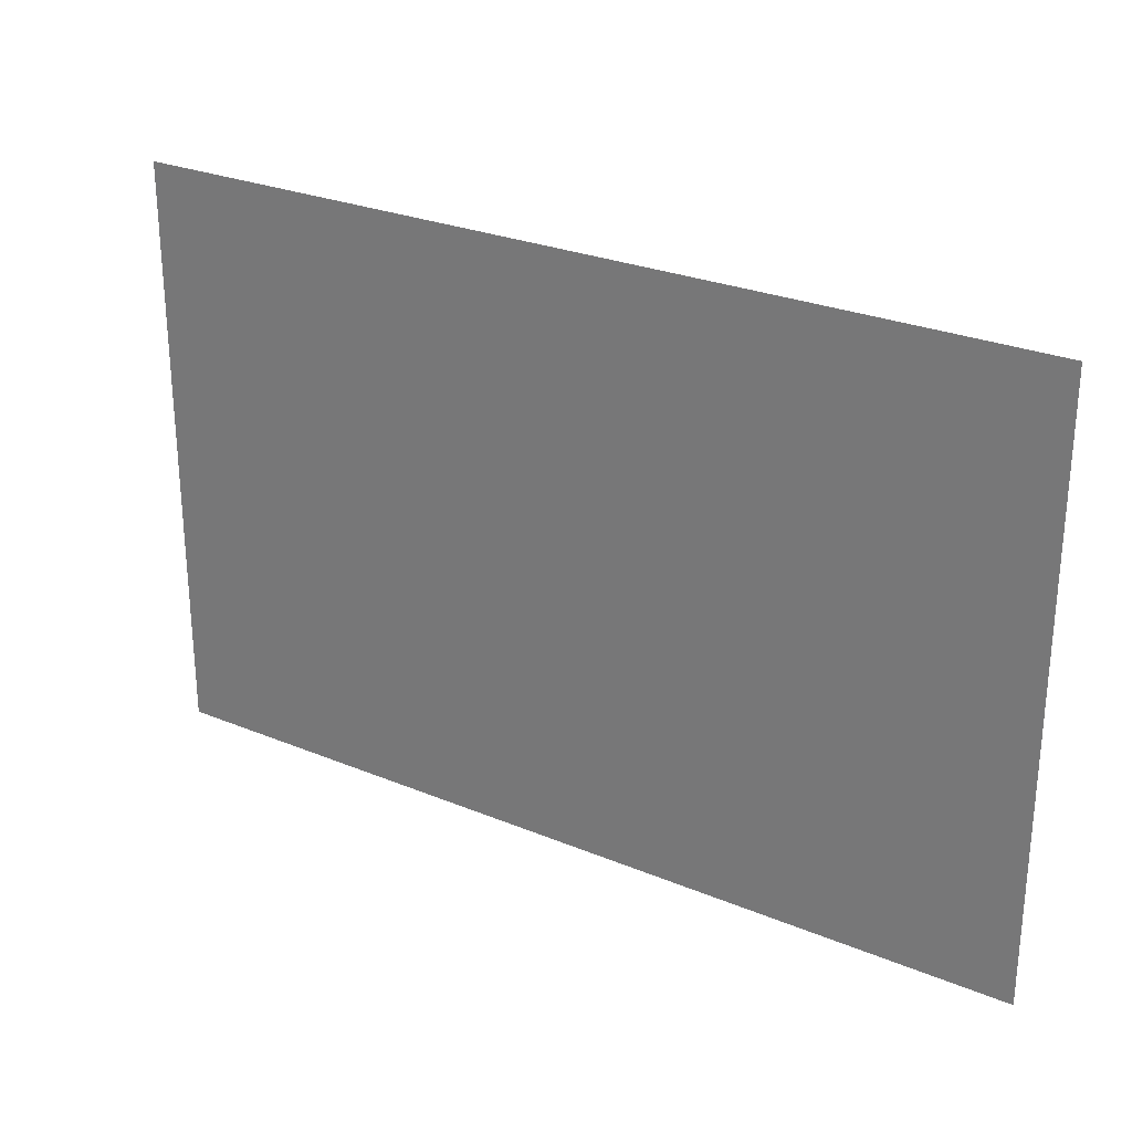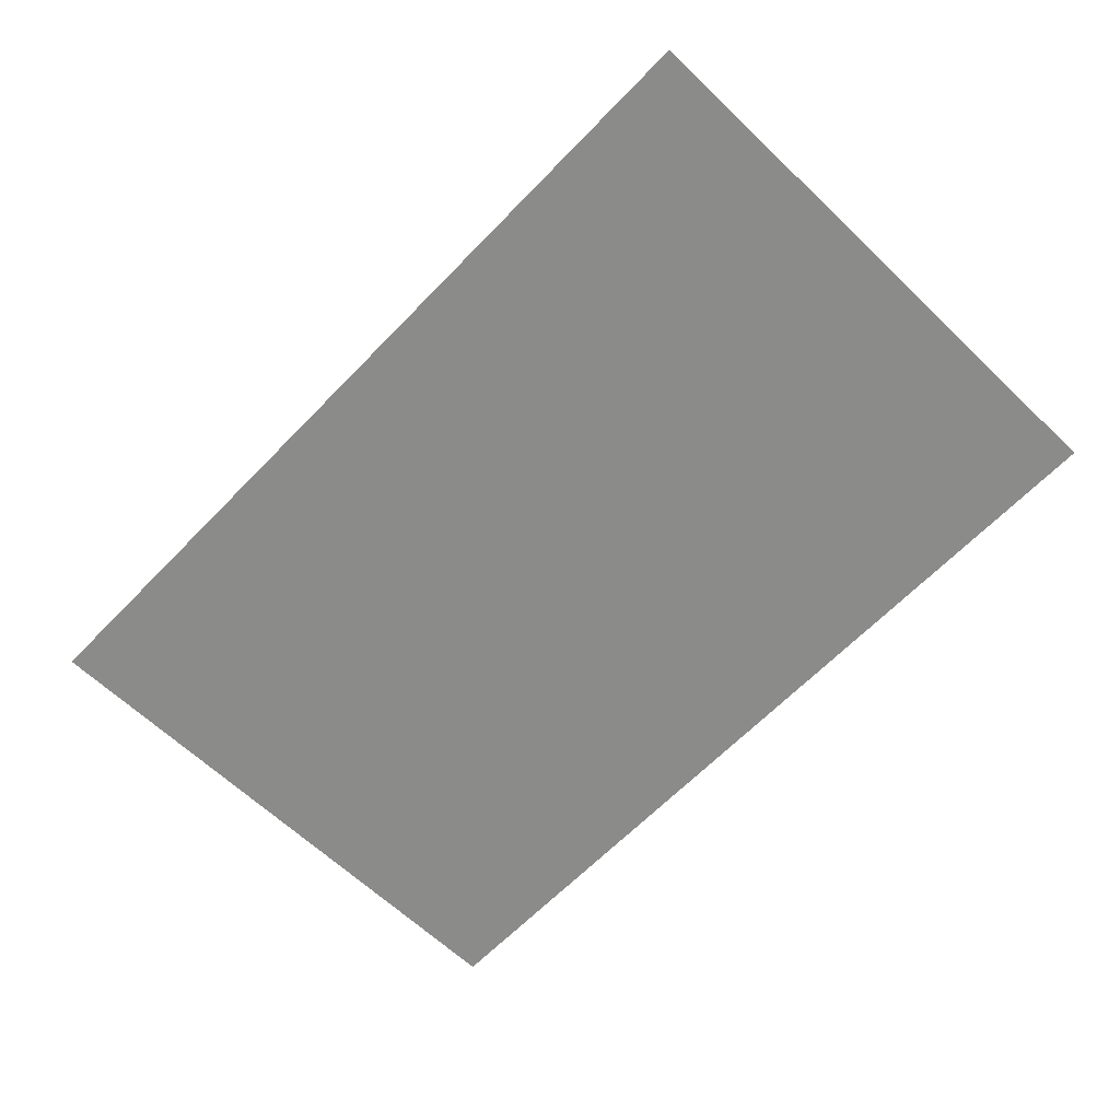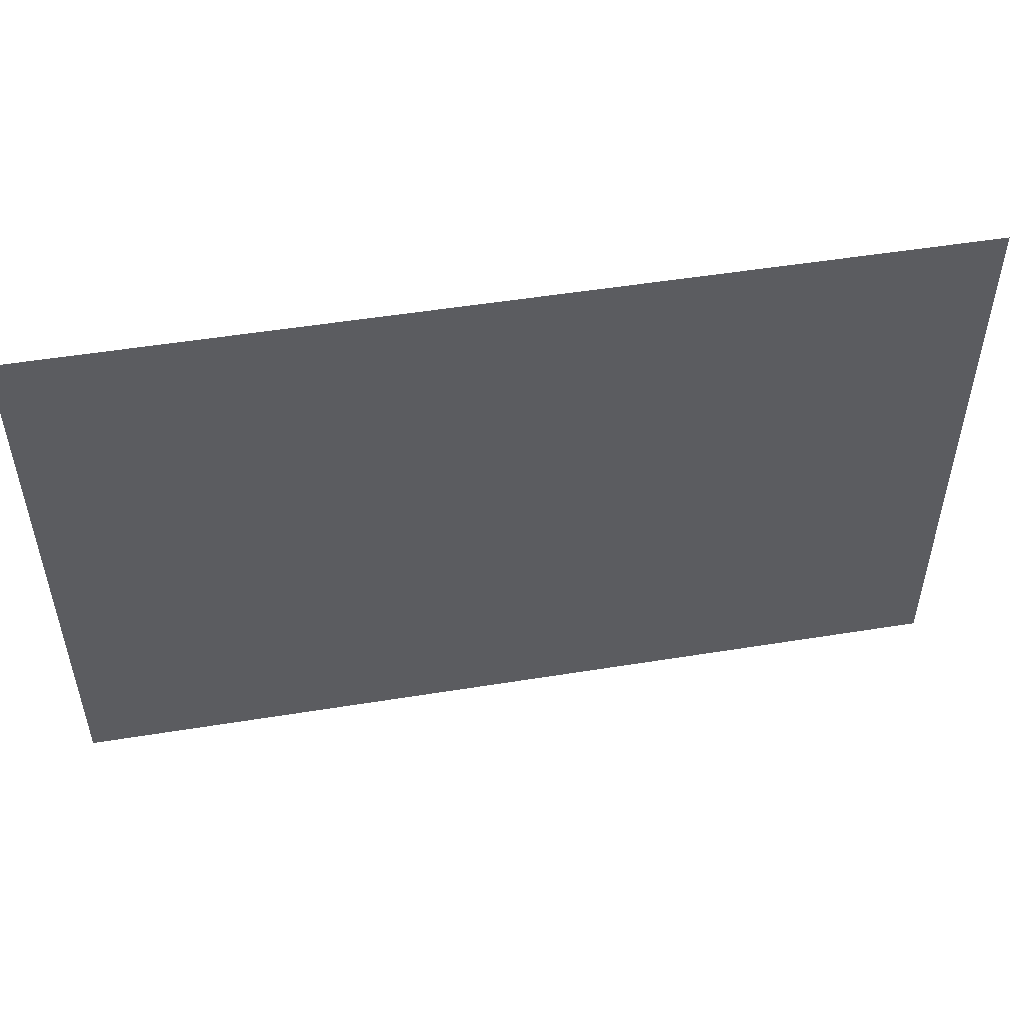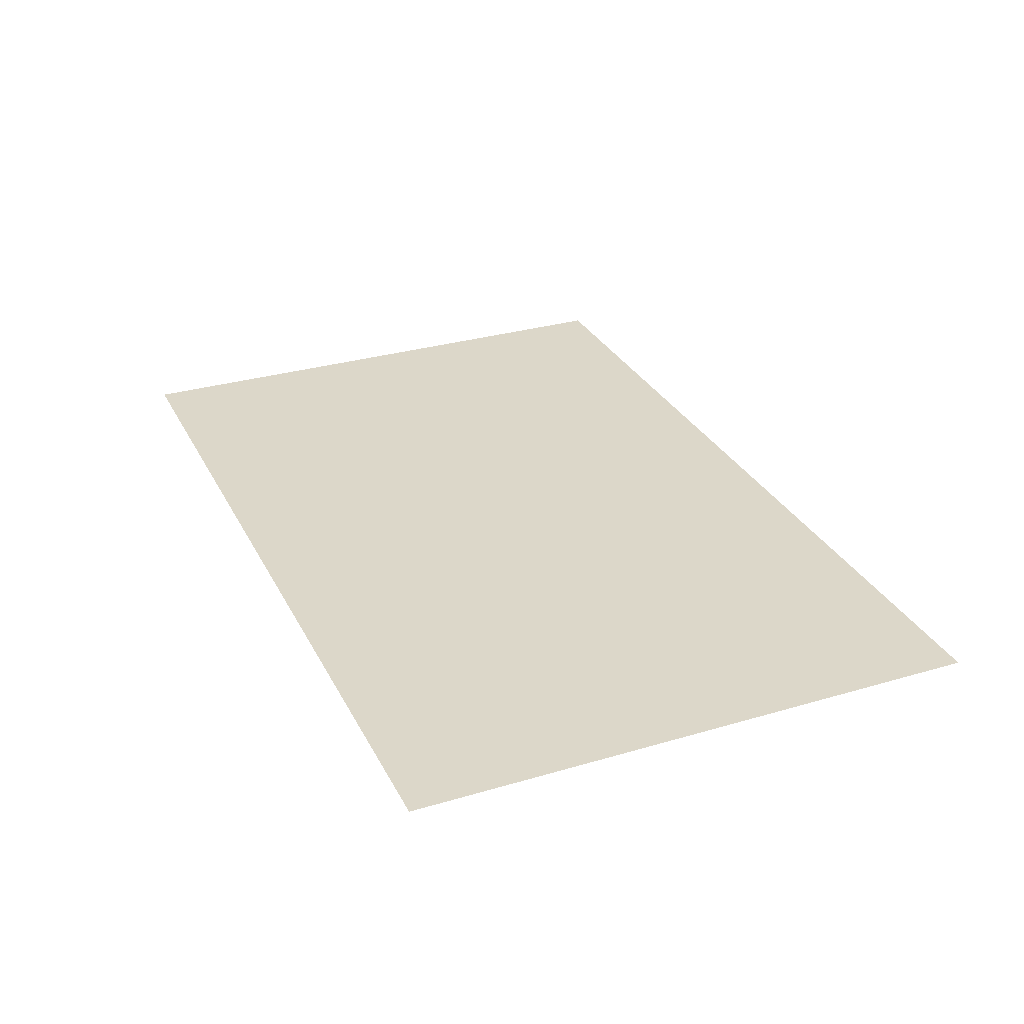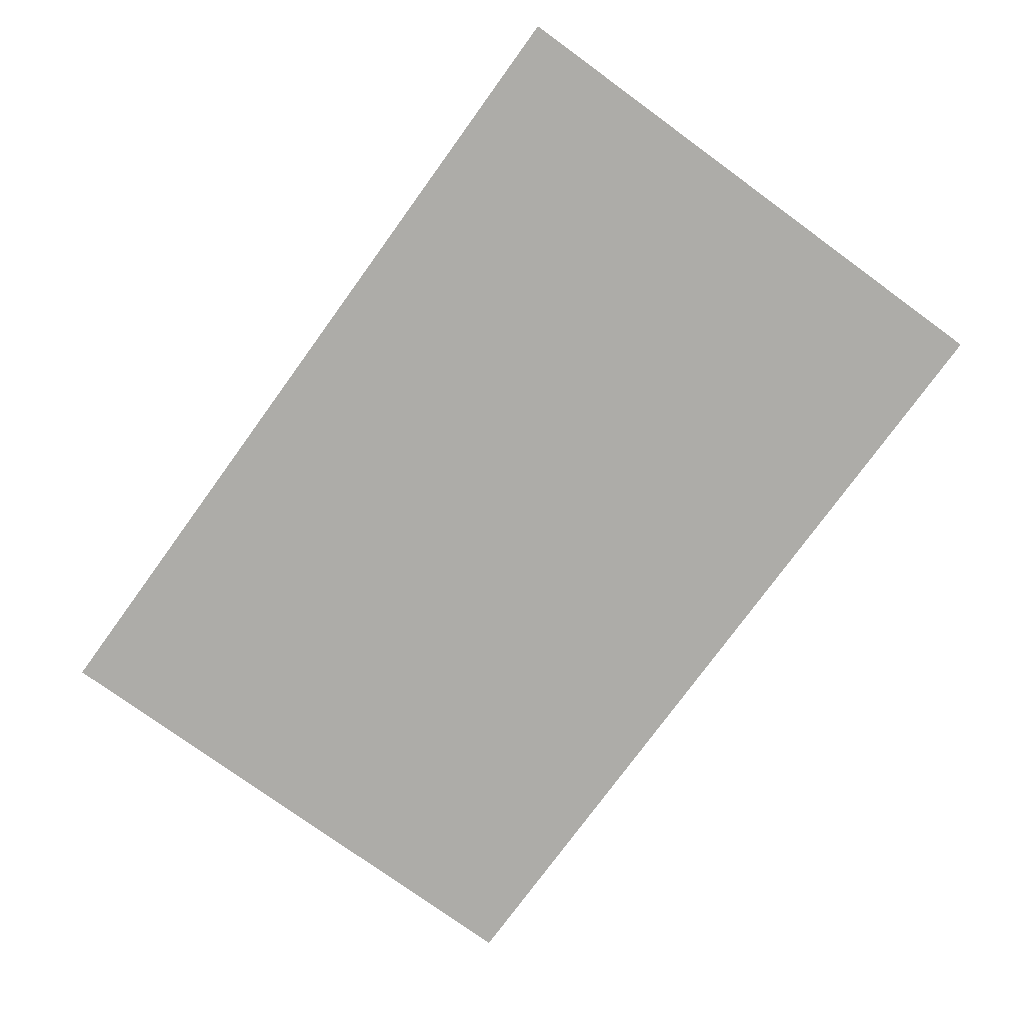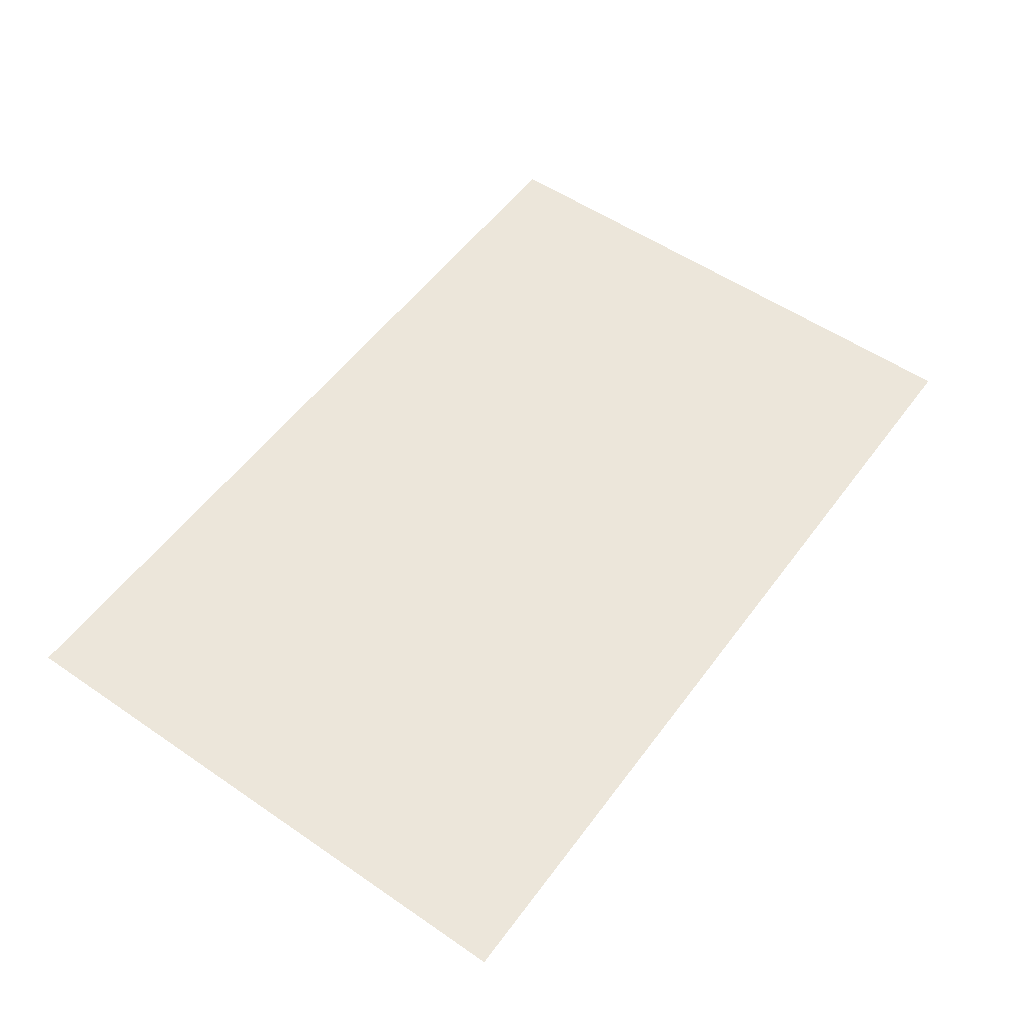
<metadata>
{"format":"obj","ext":"obj","renderer":"f3d","projection":"perspective","resolution":1024,"background":"white","views":[{"elev":27.0,"azim":32.8,"up":"+Z"},{"elev":-63.7,"azim":-133.9,"up":"+Y"},{"elev":51.1,"azim":170.0,"up":"+Z"},{"elev":30.3,"azim":66.8,"up":"+Y"},{"elev":-76.6,"azim":-126.0,"up":"+Y"},{"elev":54.6,"azim":-54.1,"up":"+Y"}]}
</metadata>
<code>
v 640 9416 128
v 480 9416 128
v 480 9416 328
v 640 9416 336
v 640 9416 128
v 480 9416 328
v 480 9416 336
v 640 9416 336
v 480 9416 328
v 480 9416 328
v 480 9416 128
v 320 9416 128
v 480 9416 336
v 480 9416 328
v 320 9416 128
v 320 9416 336
v 480 9416 336
v 320 9416 128
f 1 2 3
f 4 5 6
f 7 8 9
f 10 11 12
f 13 14 15
f 16 17 18

</code>
